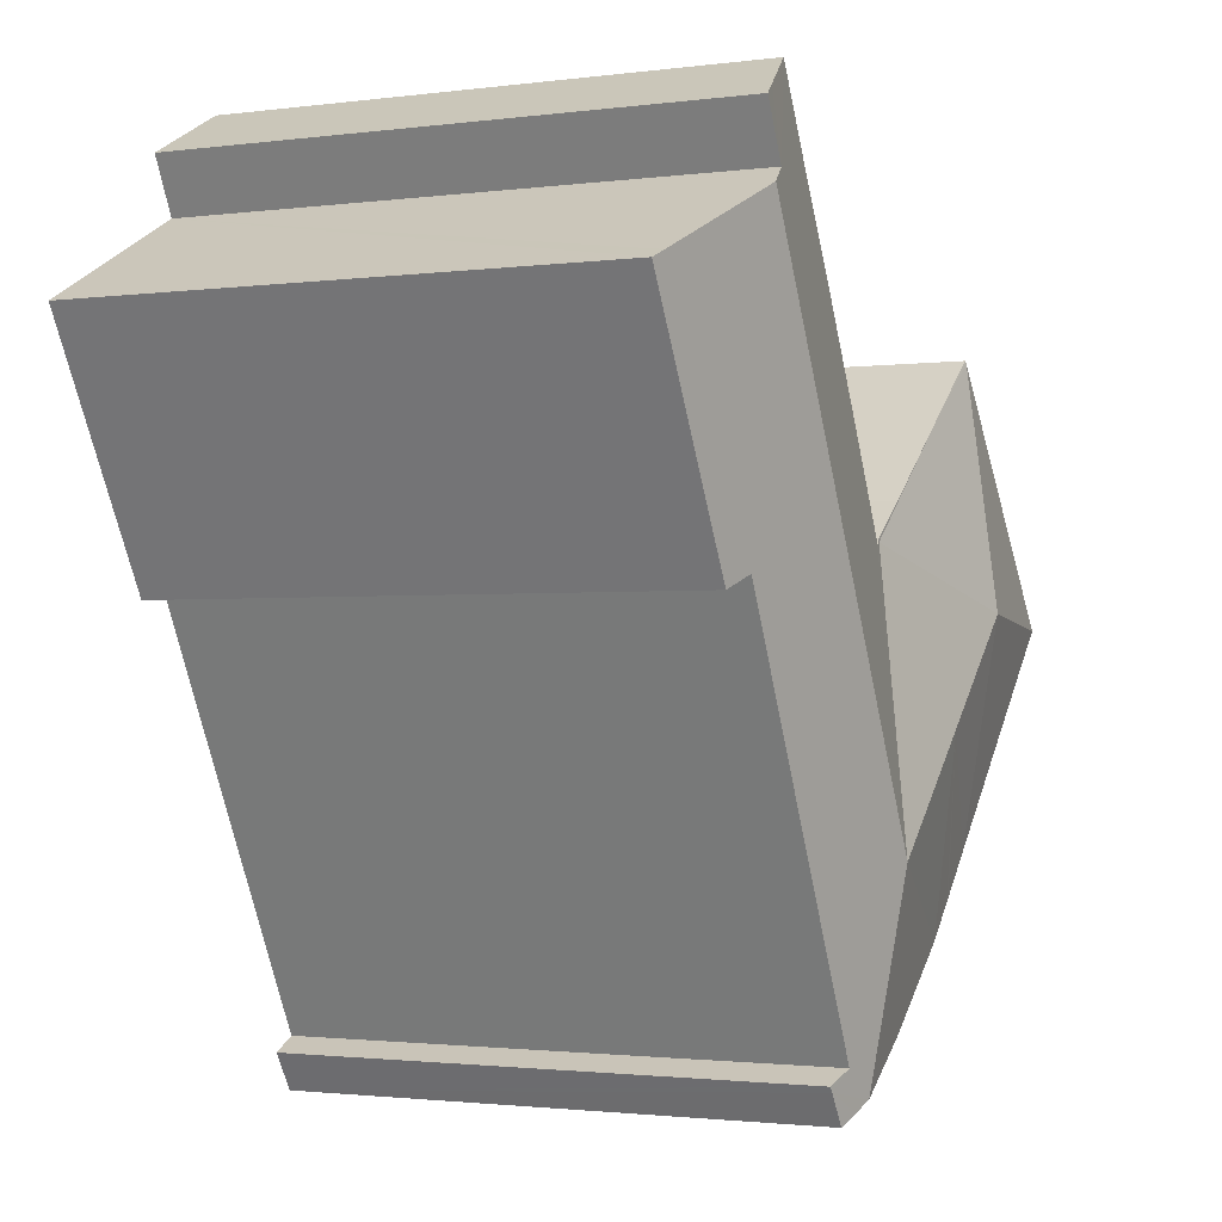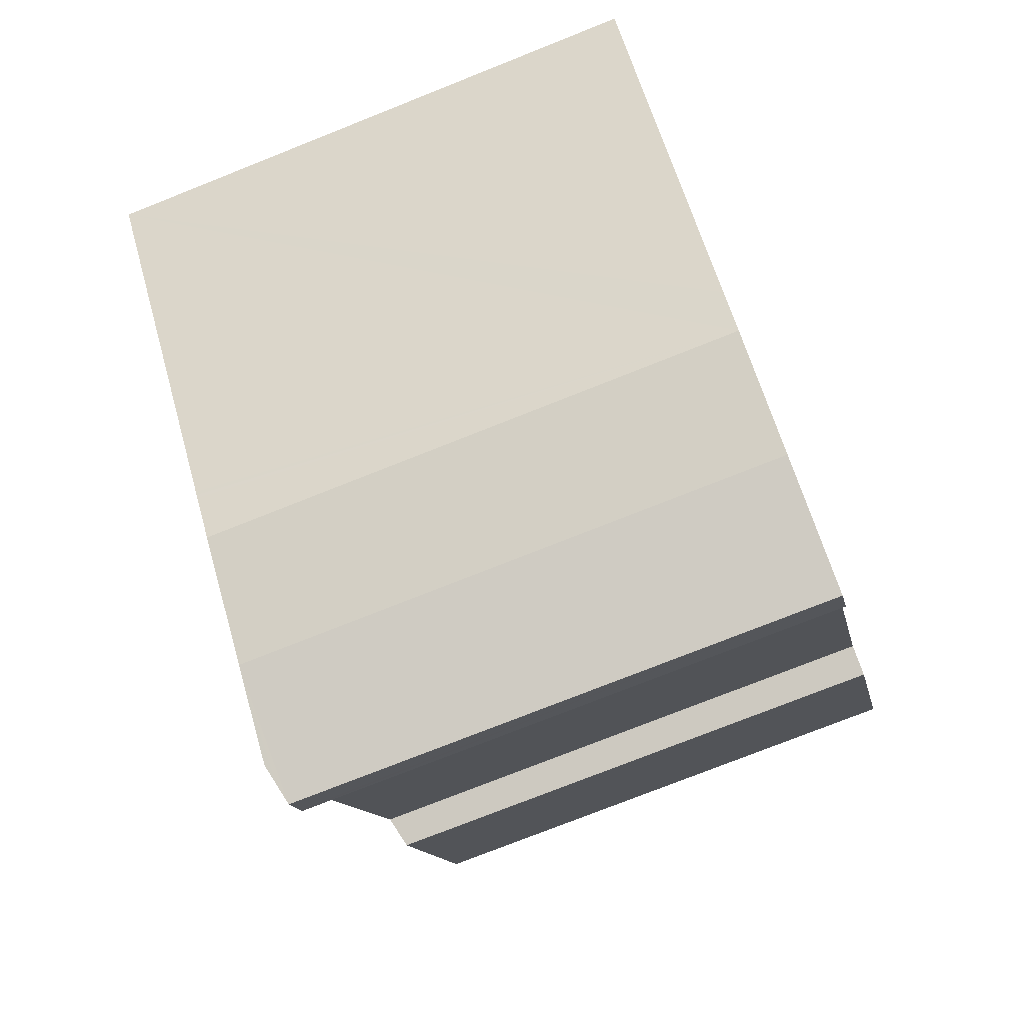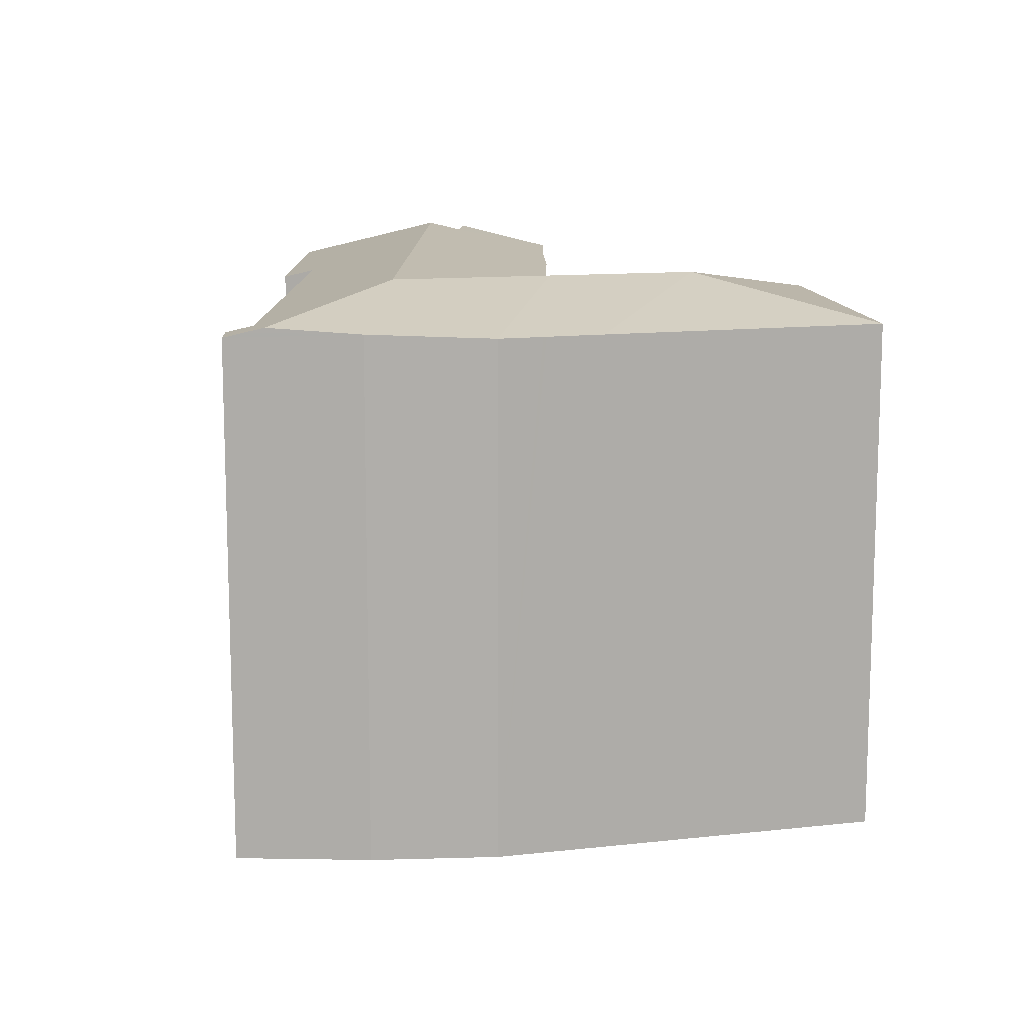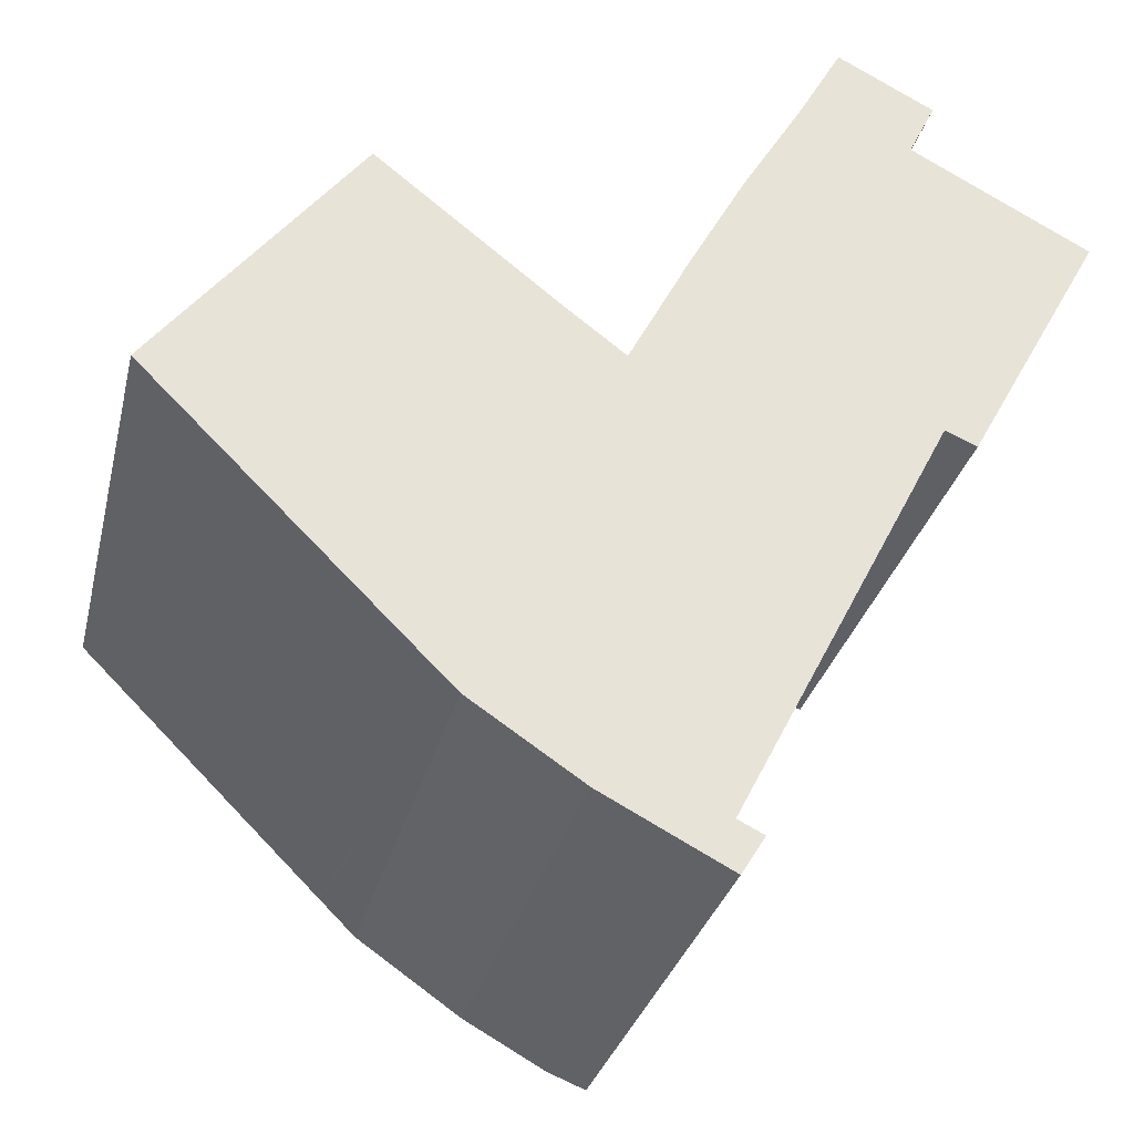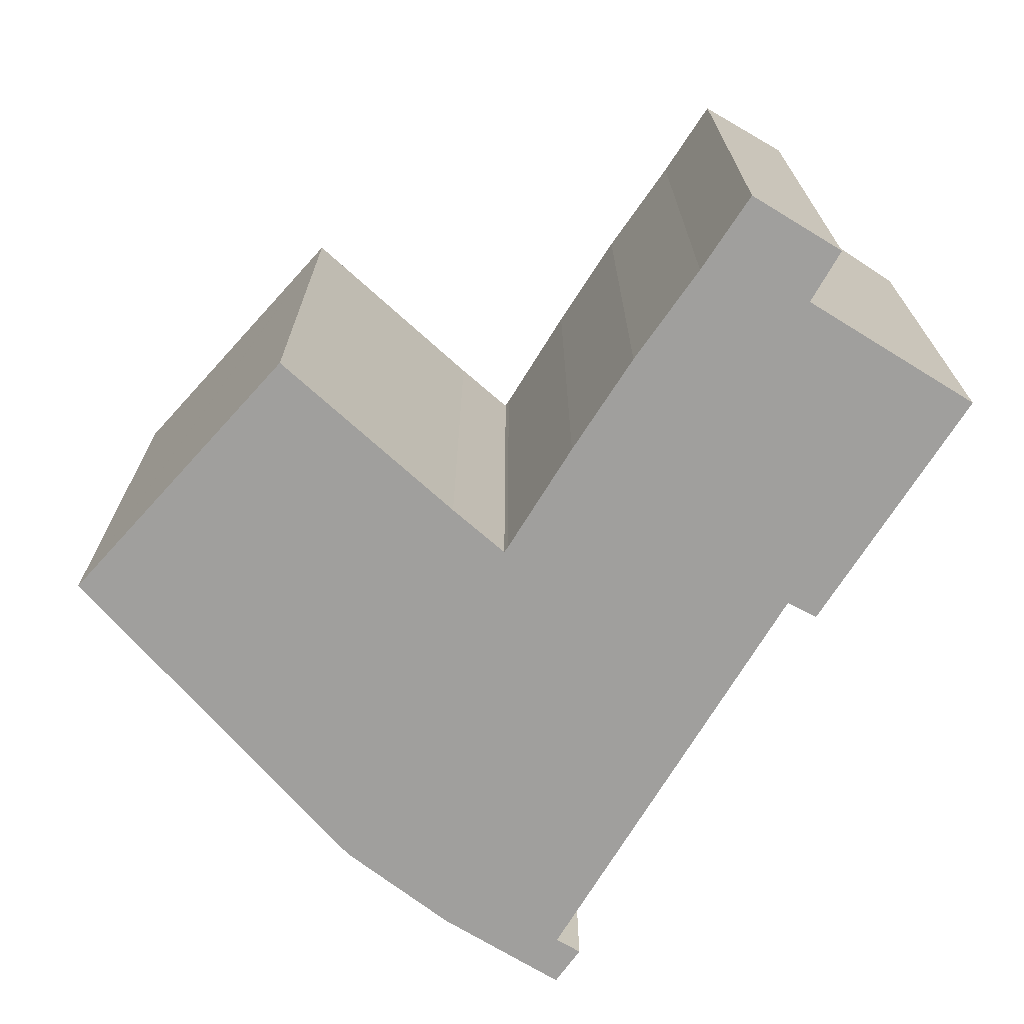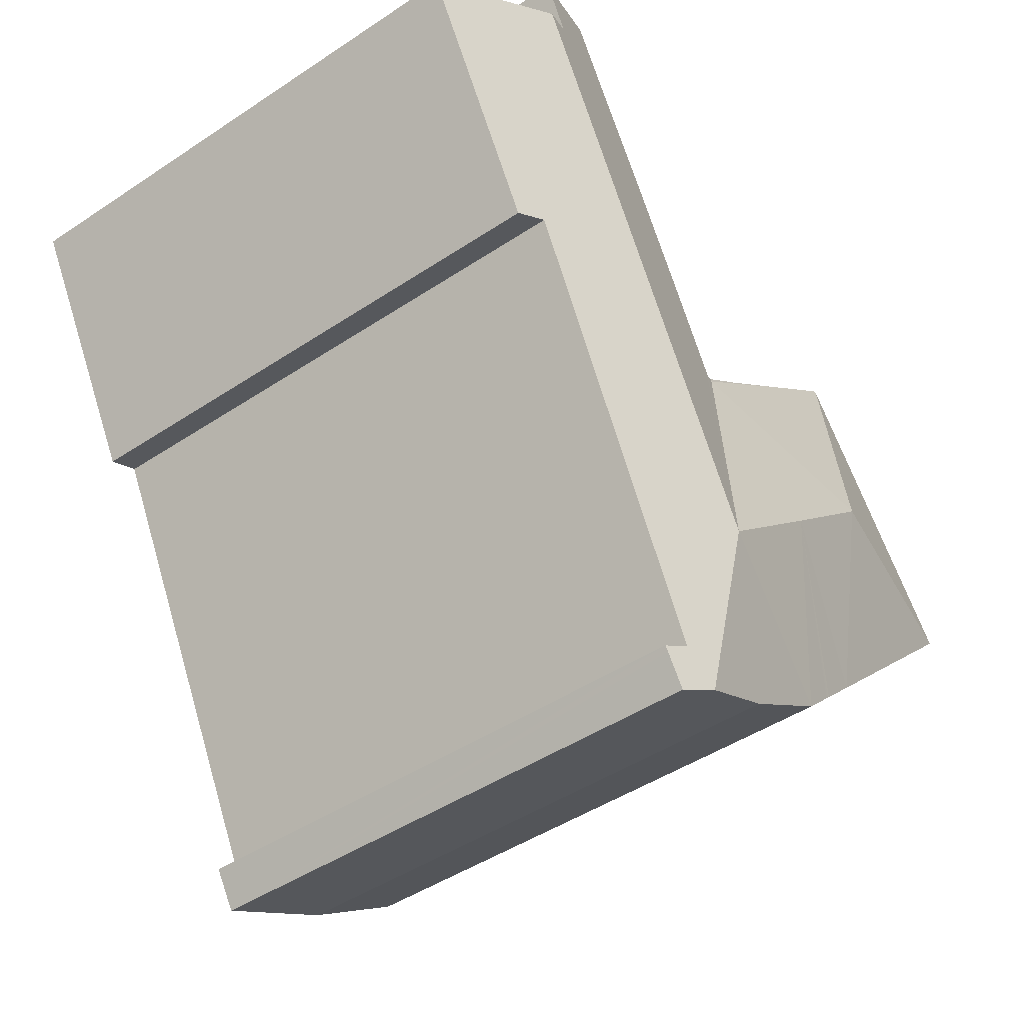
<metadata>
{"format":"obj","ext":"obj","renderer":"f3d","projection":"perspective","resolution":1024,"background":"white","views":[{"elev":-1.7,"azim":116.0,"up":"+Z"},{"elev":-75.5,"azim":-68.3,"up":"+Z"},{"elev":12.7,"azim":-150.1,"up":"+Y"},{"elev":-29.7,"azim":-13.0,"up":"+Z"},{"elev":-71.3,"azim":-3.8,"up":"+Y"},{"elev":-44.9,"azim":127.8,"up":"+Z"}]}
</metadata>
<code>
v  13.13 14.26 -10.83
v  14.15 14.1 -10.28
v  13.64 14.12 -11.1
v  12.66 14.38 -10.59
v  13.57 14.28 -9.805
v  12.12 15.1 -5.372
v  14.23 14.1 -10.14
v  17.07 14.3 -3.012
v  14.49 15.1 -0.93
v  19.02 14.32 0.771
v  19.57 15.1 8.603
v  22.88 14.19 6.841
v  23.25 14.09 6.649
v  19.82 14.11 0.42
v  10.41 14.22 -9.409
v  7.559 14.08 -7.501
v  8.843 15.1 -2.441
v  6.699 14.08 -6.648
v  6.634 14.08 -6.583
v  6.567 14.08 -6.517
v  6.318 14.08 -6.27
v  5.532 14.08 -5.489
v  5.824 15.1 0.288
v  4.297 14.08 -4.264
v  1.638 14.08 -1.625
v  0 14.08 8.624e-16
v  0.452 14.08 0.569
v  5.131 14.08 6.469
v  7.4 14.06 4.772
v  5.177 14.07 6.528
v  11.1 14.06 1.793
v  9.895 14.06 2.801
v  11.14 14.06 1.858
v  18.72 14.87 9.054
v  15.83 14.17 9.701
v  14.32 14.13 7.236
v  12.91 14.12 4.694
v  11.41 14.12 1.861
v  11.33 14.12 1.712
v  18.77 14.68 10.76
v  19.4 14.85 10.43
v  16.96 14.19 11.7
v  19.4 -6.388e-16 10.43
v  16.96 -7.166e-16 11.7
v  18.77 -6.589e-16 10.76
v  18.72 -5.544e-16 9.054
v  19.57 -5.268e-16 8.603
v  23.25 -4.071e-16 6.649
v  22.88 -4.189e-16 6.841
v  13.57 6.004e-16 -9.805
v  14.23 6.207e-16 -10.14
v  5.177 -3.997e-16 6.528
v  9.895 -1.715e-16 2.801
v  7.4 -2.922e-16 4.772
v  11.33 -1.048e-16 1.712
v  11.14 -1.138e-16 1.858
v  19.82 -2.572e-17 0.42
v  19.02 -4.721e-17 0.771
v  17.07 1.844e-16 -3.012
v  13.64 6.796e-16 -11.1
v  14.15 6.293e-16 -10.28
v  10.41 5.761e-16 -9.409
v  13.13 6.633e-16 -10.83
v  12.66 6.484e-16 -10.59
v  7.559 4.593e-16 -7.501
v  6.699 4.071e-16 -6.648
v  6.318 3.839e-16 -6.27
v  0 0 0
v  6.567 3.991e-16 -6.517
v  6.634 4.031e-16 -6.583
v  4.297 2.611e-16 -4.264
v  5.532 3.361e-16 -5.489
v  1.638 9.95e-17 -1.625
v  0.452 -3.484e-17 0.569
v  5.131 -3.961e-16 6.469
v  15.83 -5.94e-16 9.701
v  11.41 -1.14e-16 1.861
v  12.91 -2.874e-16 4.694
v  14.32 -4.431e-16 7.236
g defaultobject
f 1 2 3
f 2 1 4
f 2 4 5
f 5 4 6
f 2 5 7
f 5 6 8
f 8 6 9
f 8 9 10
f 10 9 11
f 10 11 12
f 10 12 13
f 13 14 10
f 15 6 4
f 6 15 16
f 6 16 17
f 17 16 18
f 17 18 19
f 17 19 20
f 17 20 21
f 17 21 22
f 22 23 17
f 23 22 24
f 23 24 25
f 23 25 26
f 27 23 26
f 23 27 28
f 29 28 30
f 28 29 23
f 23 29 31
f 32 31 29
f 31 32 33
f 9 34 11
f 34 9 35
f 35 9 36
f 36 9 37
f 37 9 38
f 38 9 6
f 38 6 39
f 39 6 33
f 33 6 31
f 34 40 41
f 40 34 42
f 42 34 35
f 17 31 6
f 31 17 23
f 40 43 41
f 43 40 42
f 43 42 44
f 43 44 45
f 46 11 34
f 11 46 12
f 12 46 13
f 13 46 47
f 13 47 48
f 48 47 49
f 50 7 5
f 7 50 51
f 52 29 30
f 29 52 32
f 32 52 53
f 53 52 54
f 53 33 32
f 33 55 39
f 55 33 53
f 55 53 56
f 41 46 34
f 46 41 43
f 13 57 14
f 57 13 48
f 58 8 10
f 8 58 5
f 5 58 50
f 50 58 59
f 2 60 3
f 60 2 7
f 60 7 51
f 60 51 61
f 14 58 10
f 58 14 57
f 1 15 4
f 15 1 3
f 15 3 60
f 15 60 62
f 62 60 63
f 62 63 64
f 62 16 15
f 16 62 65
f 65 18 16
f 18 65 19
f 19 65 20
f 20 65 21
f 21 65 22
f 22 65 24
f 24 65 25
f 25 65 26
f 26 65 66
f 26 66 67
f 26 67 68
f 67 66 69
f 69 66 70
f 68 67 71
f 71 67 72
f 68 71 73
f 68 27 26
f 27 68 28
f 28 68 30
f 30 68 52
f 52 68 74
f 52 74 75
f 35 44 42
f 44 35 76
f 39 77 38
f 77 39 55
f 77 37 38
f 37 77 78
f 37 79 36
f 79 37 78
f 36 76 35
f 76 36 79
f 73 74 68
f 74 73 75
f 76 45 44
f 45 76 79
f 45 79 78
f 45 78 77
f 45 77 55
f 75 54 52
f 54 75 73
f 54 73 71
f 54 71 53
f 53 71 72
f 53 72 56
f 56 72 55
f 55 72 70
f 55 70 45
f 45 70 43
f 43 70 46
f 46 70 47
f 47 70 66
f 47 66 65
f 47 65 49
f 49 65 62
f 49 62 48
f 48 62 58
f 58 62 64
f 58 64 59
f 59 64 50
f 50 64 63
f 50 63 51
f 51 63 60
f 51 60 61
f 57 48 58

</code>
